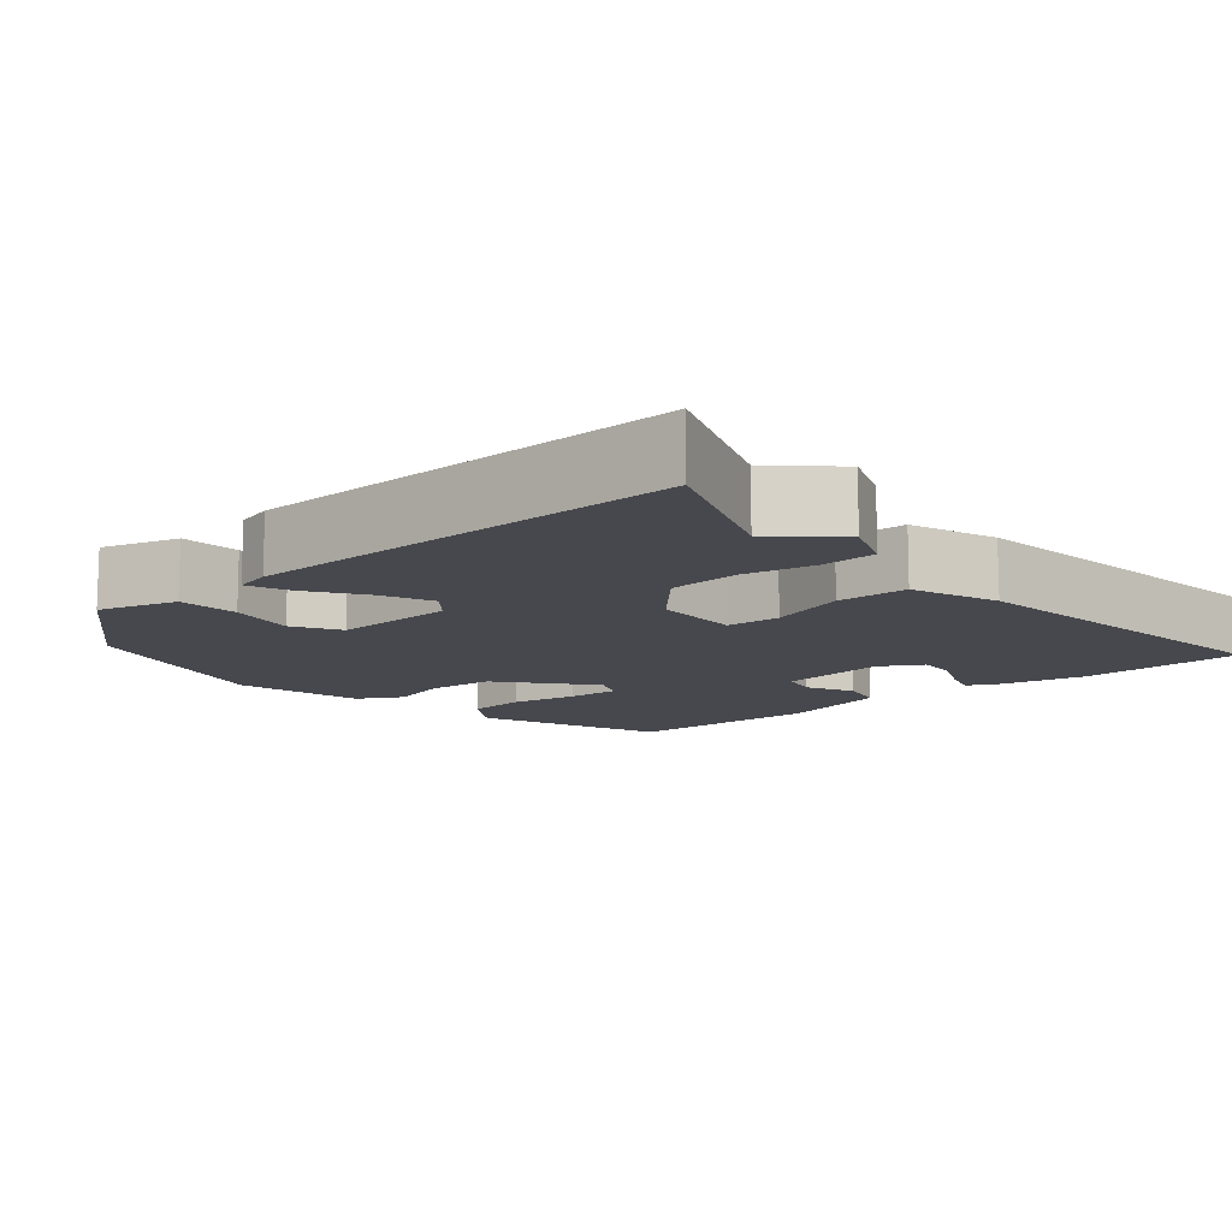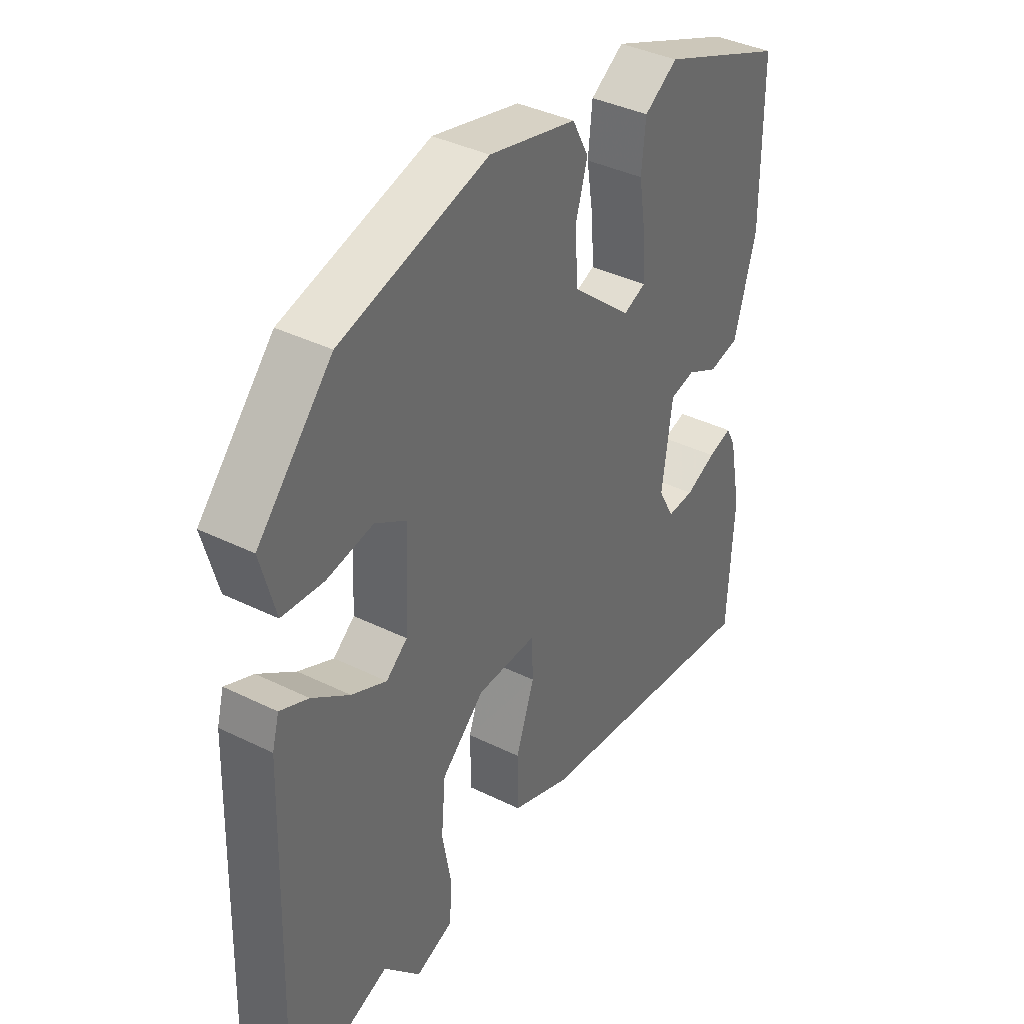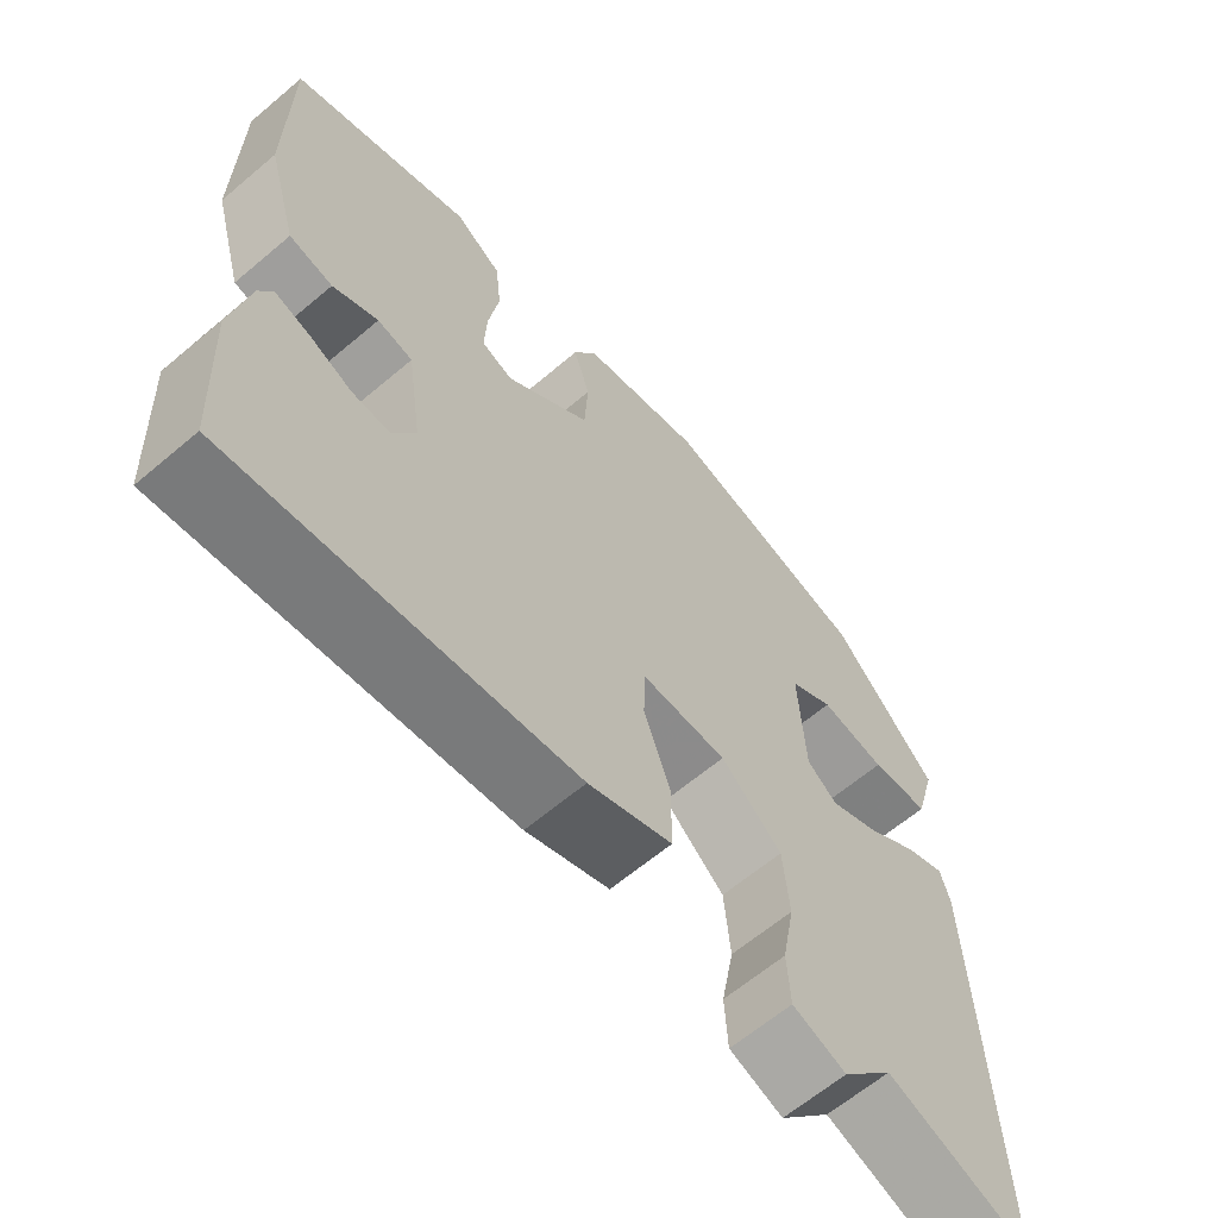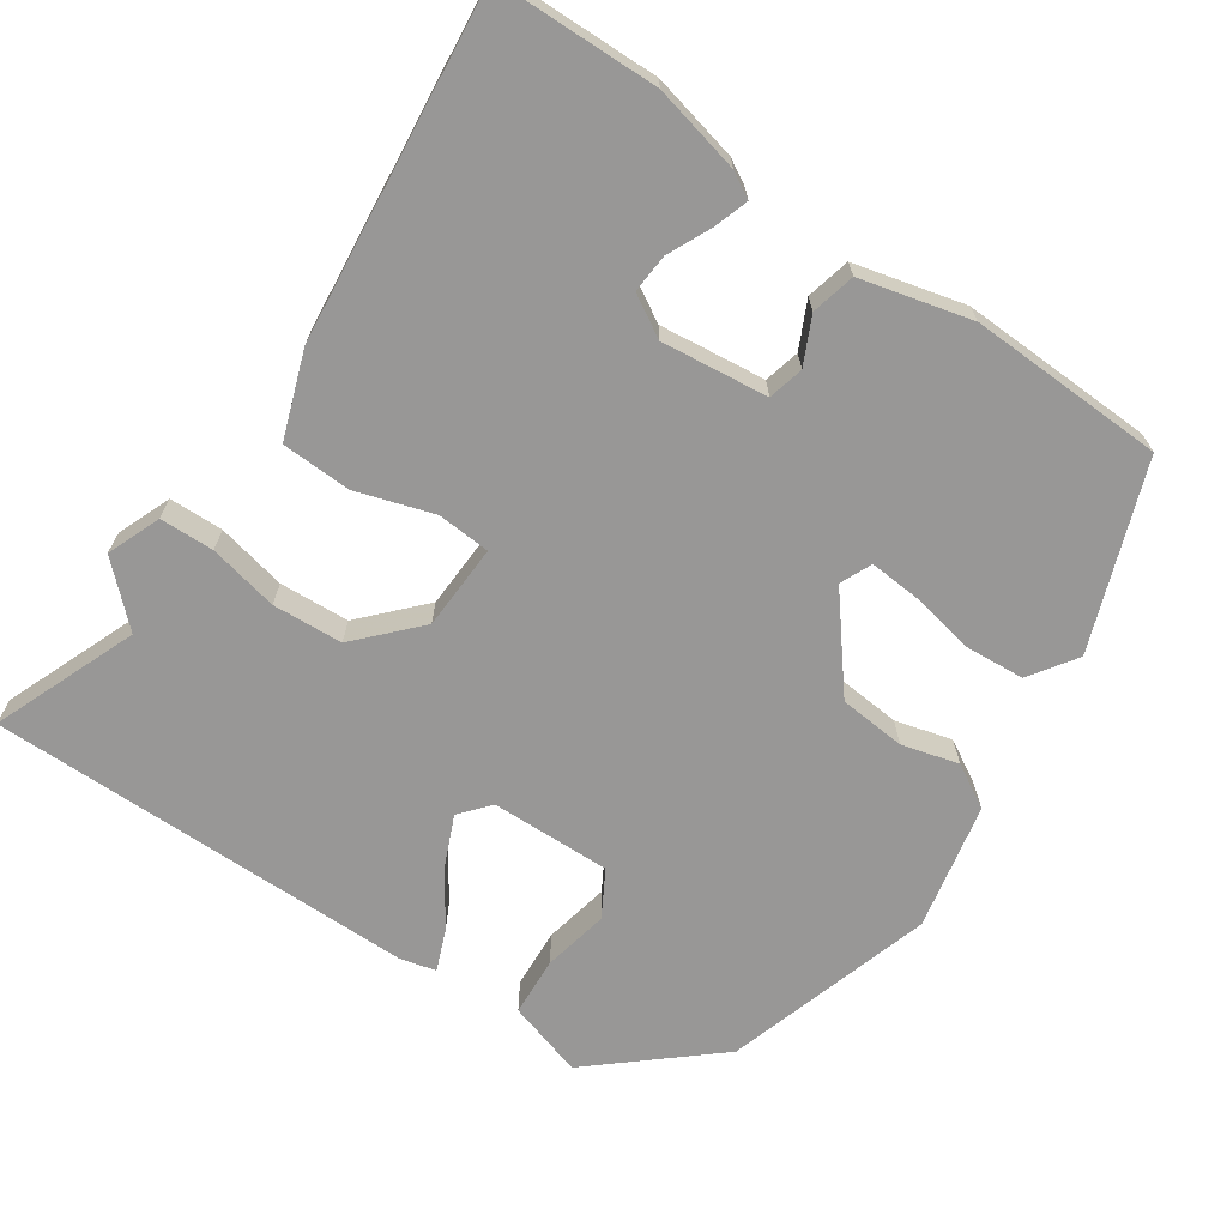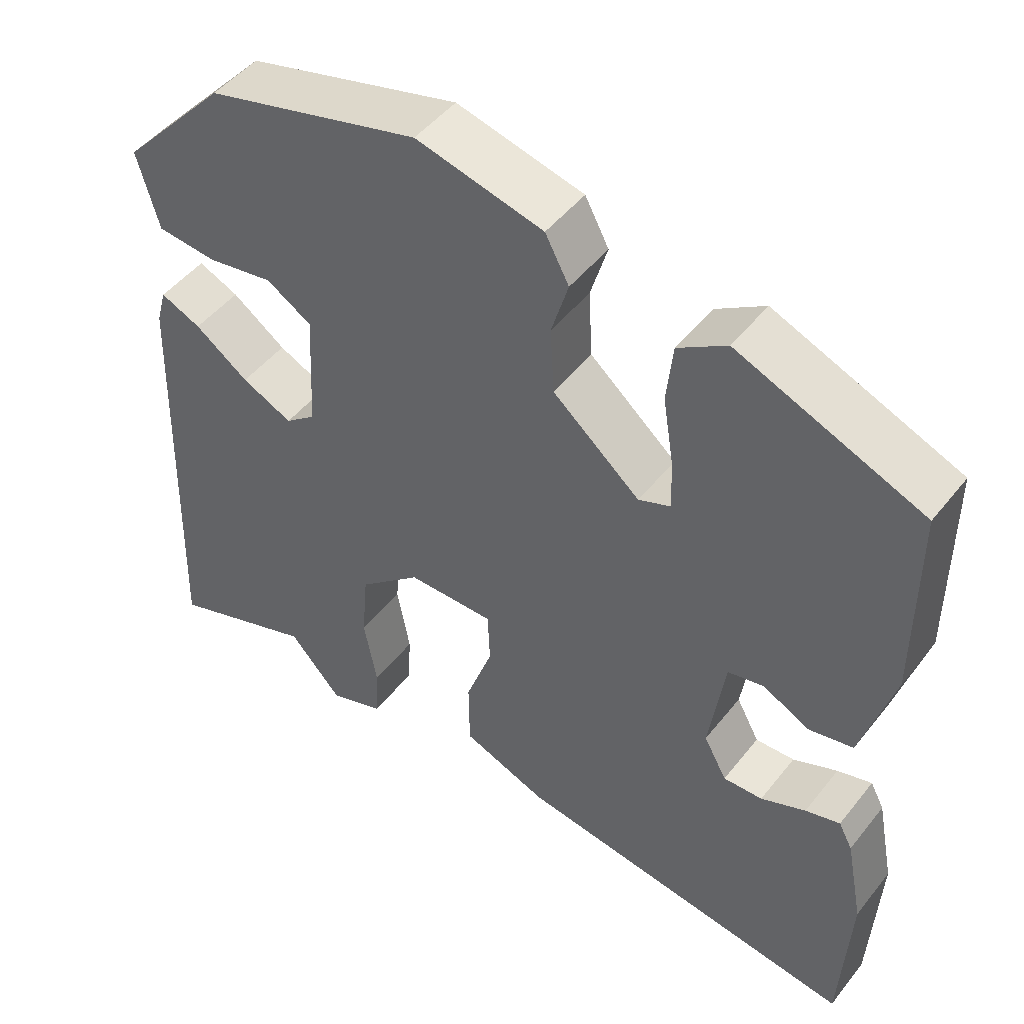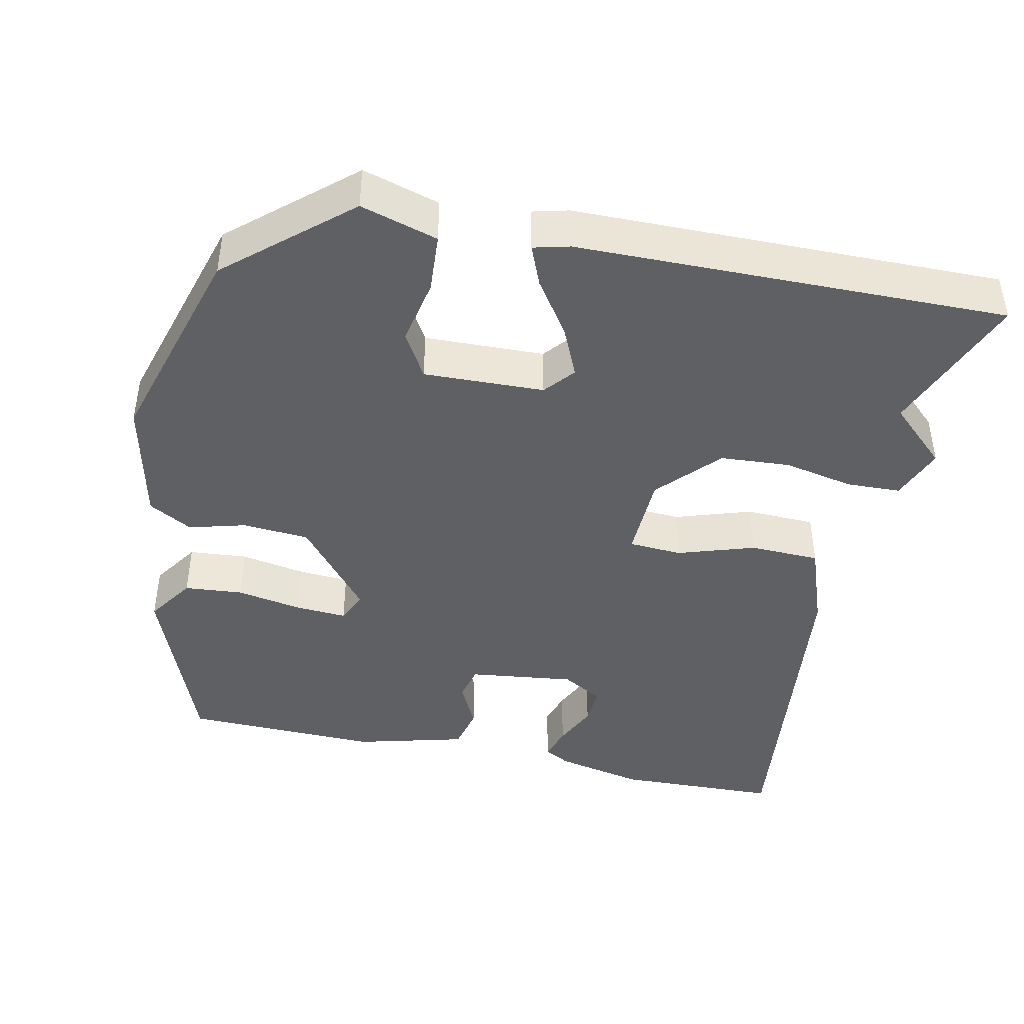
<metadata>
{"format":"obj","ext":"obj","renderer":"f3d","projection":"perspective","resolution":1024,"background":"white","views":[{"elev":-11.7,"azim":129.4,"up":"+Y"},{"elev":38.3,"azim":122.0,"up":"+Z"},{"elev":-63.6,"azim":-49.5,"up":"+Z"},{"elev":-68.3,"azim":-126.0,"up":"+Y"},{"elev":48.2,"azim":-143.5,"up":"+Z"},{"elev":-43.2,"azim":76.7,"up":"+Y"}]}
</metadata>
<code>
v 0.554 0.07 -0.52
v 0.362 0.07 -0.45
v 0.293 0.07 -0.527
v 0.222 0.07 -0.501
v 0.218 0.07 -0.43
v 0.235 0.07 -0.338
v 0.227 0.07 -0.246
v 0.146 0.07 -0.175
v 0.033 0.07 -0.174
v 0.03 0.07 -0.244
v 0.065 0.07 -0.344
v 0.064 0.07 -0.436
v -0.047 0.07 -0.479
v -0.498 0.07 -0.541
v -0.509 0.07 -0.327
v -0.486 0.07 -0.211
v -0.468 0.07 -0.177
v -0.423 0.07 -0.19
v -0.365 0.07 -0.215
v -0.314 0.07 -0.217
v -0.284 0.07 -0.162
v -0.304 0.07 -0.023
v -0.351 0.07 -0.013
v -0.411 0.07 -0.044
v -0.469 0.07 -0.032
v -0.51 0.07 0.112
v -0.509 0.07 0.369
v -0.269 0.07 0.466
v -0.206 0.07 0.426
v -0.198 0.07 0.349
v -0.212 0.07 0.262
v -0.215 0.07 0.195
v -0.173 0.07 0.178
v -0.059 0.07 0.275
v -0.054 0.07 0.363
v -0.076 0.07 0.437
v -0.045 0.07 0.495
v 0.12 0.07 0.535
v 0.398 0.07 0.46
v 0.538 0.07 0.307
v 0.51 0.07 0.205
v 0.432 0.07 0.198
v 0.345 0.07 0.213
v 0.286 0.07 0.177
v 0.294 0.07 0.019
v 0.334 0.07 -0.013
v 0.4 0.07 0.018
v 0.47 0.07 0.068
v 0.523 0.07 0.091
v 0.536 0.07 0.044
v 0.554 0 -0.52
v 0.362 0 -0.45
v 0.293 0 -0.527
v 0.222 0 -0.501
v 0.218 0 -0.43
v 0.235 0 -0.338
v 0.227 0 -0.246
v 0.146 0 -0.175
v 0.033 0 -0.174
v 0.03 0 -0.244
v 0.065 0 -0.344
v 0.064 0 -0.436
v -0.047 0 -0.479
v -0.498 0 -0.541
v -0.509 0 -0.327
v -0.486 0 -0.211
v -0.468 0 -0.177
v -0.423 0 -0.19
v -0.365 0 -0.215
v -0.314 0 -0.217
v -0.284 0 -0.162
v -0.304 0 -0.023
v -0.351 0 -0.013
v -0.411 0 -0.044
v -0.469 0 -0.032
v -0.51 0 0.112
v -0.509 0 0.369
v -0.269 0 0.466
v -0.206 0 0.426
v -0.198 0 0.349
v -0.212 0 0.262
v -0.215 0 0.195
v -0.173 0 0.178
v -0.059 0 0.275
v -0.054 0 0.363
v -0.076 0 0.437
v -0.045 0 0.495
v 0.12 0 0.535
v 0.398 0 0.46
v 0.538 0 0.307
v 0.51 0 0.205
v 0.432 0 0.198
v 0.345 0 0.213
v 0.286 0 0.177
v 0.294 0 0.019
v 0.334 0 -0.013
v 0.4 0 0.018
v 0.47 0 0.068
v 0.523 0 0.091
v 0.536 0 0.044
f 47 48 49 50
f 46 47 50 1
f 45 46 1 2
f 40 41 42 43
f 38 39 40 43
f 38 43 44
f 35 36 37 38
f 34 35 38 44
f 33 34 44 45
f 28 29 30 31
f 28 31 32
f 27 28 32
f 26 27 32
f 23 24 25 26
f 22 23 26 32
f 21 22 32 33
f 16 17 18 19
f 16 19 20
f 15 16 20
f 14 15 20
f 13 14 20
f 10 11 12 13
f 9 10 13 20
f 3 4 5 6
f 3 6 7
f 2 3 7
f 45 2 7
f 21 33 45
f 9 20 21 45
f 8 9 45
f 7 8 45
f 100 99 98 97
f 51 100 97 96
f 52 51 96 95
f 93 92 91 90
f 93 90 89 88
f 94 93 88
f 88 87 86 85
f 94 88 85 84
f 95 94 84 83
f 81 80 79 78
f 82 81 78
f 82 78 77
f 82 77 76
f 76 75 74 73
f 82 76 73 72
f 83 82 72 71
f 69 68 67 66
f 70 69 66
f 70 66 65
f 70 65 64
f 70 64 63
f 63 62 61 60
f 70 63 60 59
f 56 55 54 53
f 57 56 53
f 57 53 52
f 57 52 95
f 95 83 71
f 95 71 70 59
f 95 59 58
f 95 58 57
f 1 51 52 2
f 2 52 53 3
f 3 53 54 4
f 4 54 55 5
f 5 55 56 6
f 6 56 57 7
f 7 57 58 8
f 8 58 59 9
f 9 59 60 10
f 10 60 61 11
f 11 61 62 12
f 12 62 63 13
f 13 63 64 14
f 14 64 65 15
f 15 65 66 16
f 16 66 67 17
f 17 67 68 18
f 18 68 69 19
f 19 69 70 20
f 20 70 71 21
f 21 71 72 22
f 22 72 73 23
f 23 73 74 24
f 24 74 75 25
f 25 75 76 26
f 26 76 77 27
f 27 77 78 28
f 28 78 79 29
f 29 79 80 30
f 30 80 81 31
f 31 81 82 32
f 32 82 83 33
f 33 83 84 34
f 34 84 85 35
f 35 85 86 36
f 36 86 87 37
f 37 87 88 38
f 38 88 89 39
f 39 89 90 40
f 40 90 91 41
f 41 91 92 42
f 42 92 93 43
f 43 93 94 44
f 44 94 95 45
f 45 95 96 46
f 46 96 97 47
f 47 97 98 48
f 48 98 99 49
f 49 99 100 50
f 50 100 51 1

</code>
